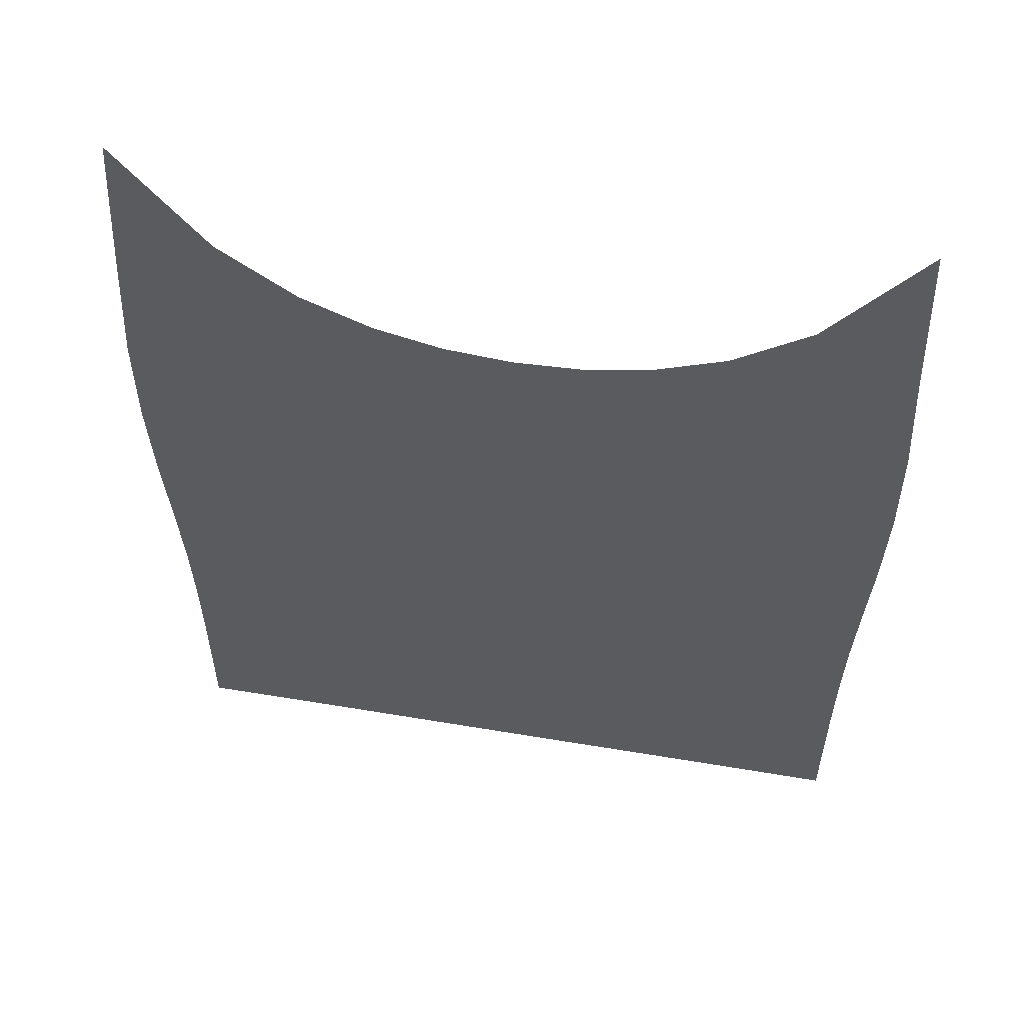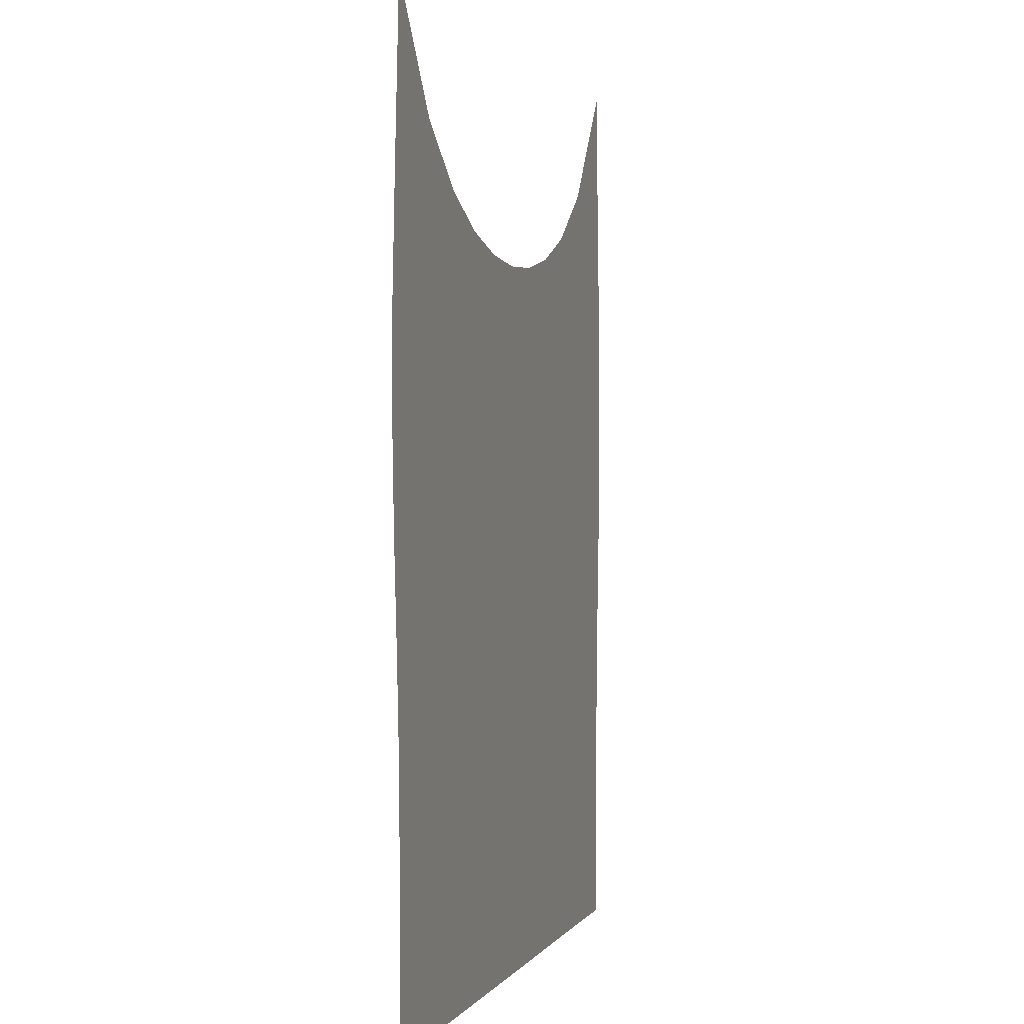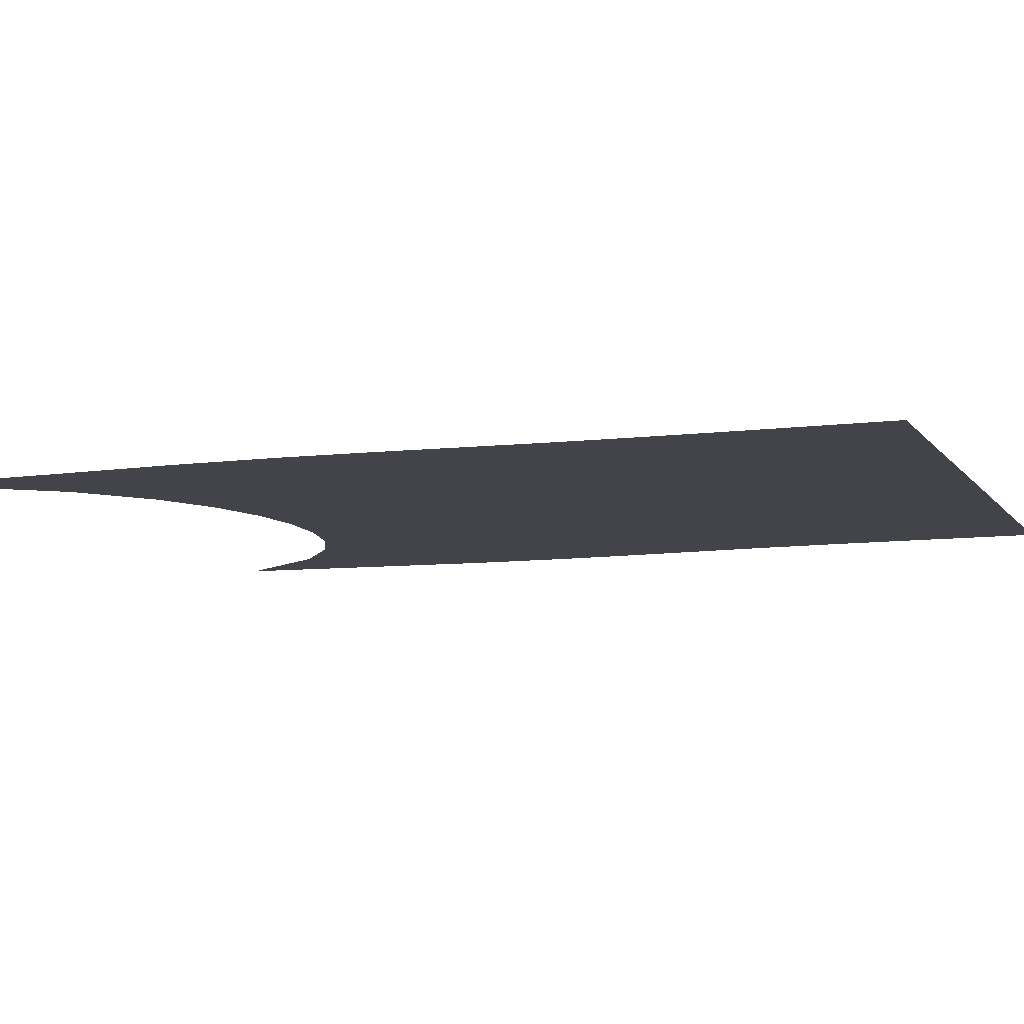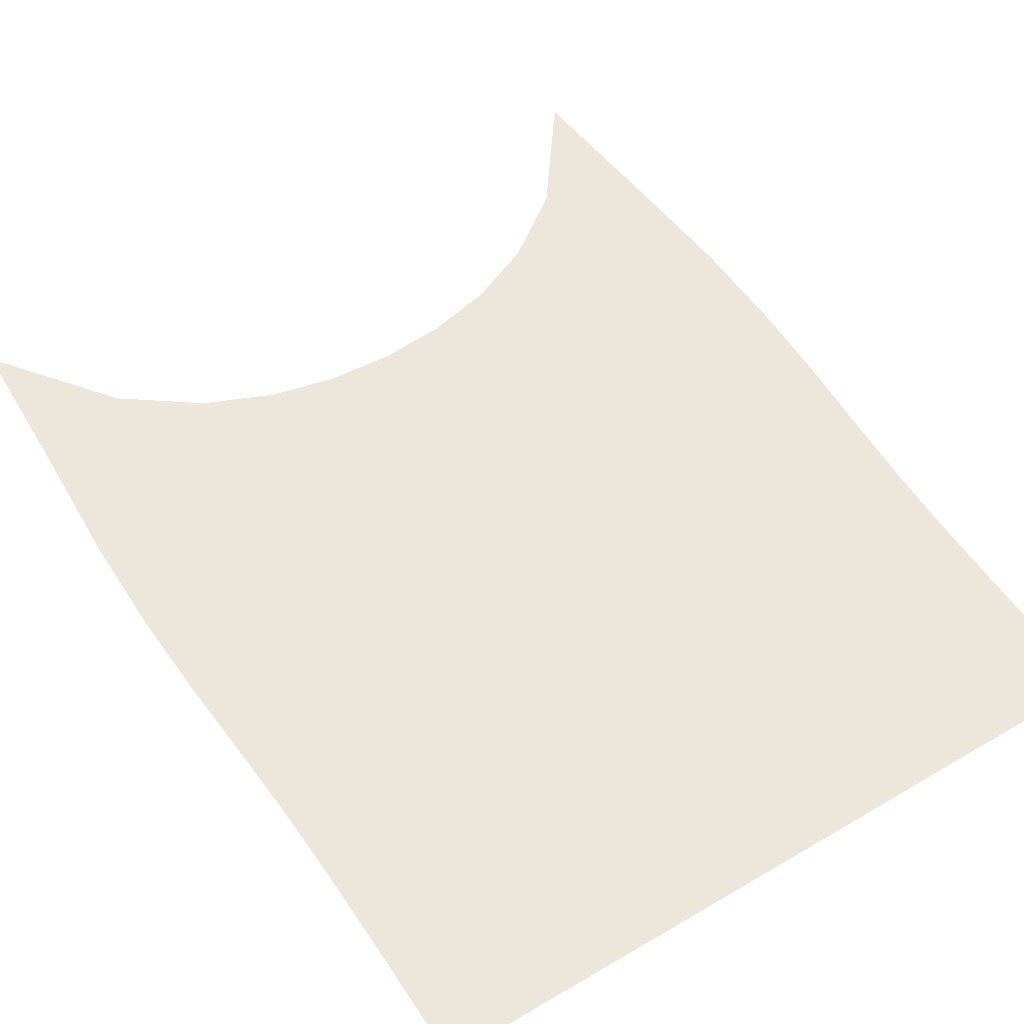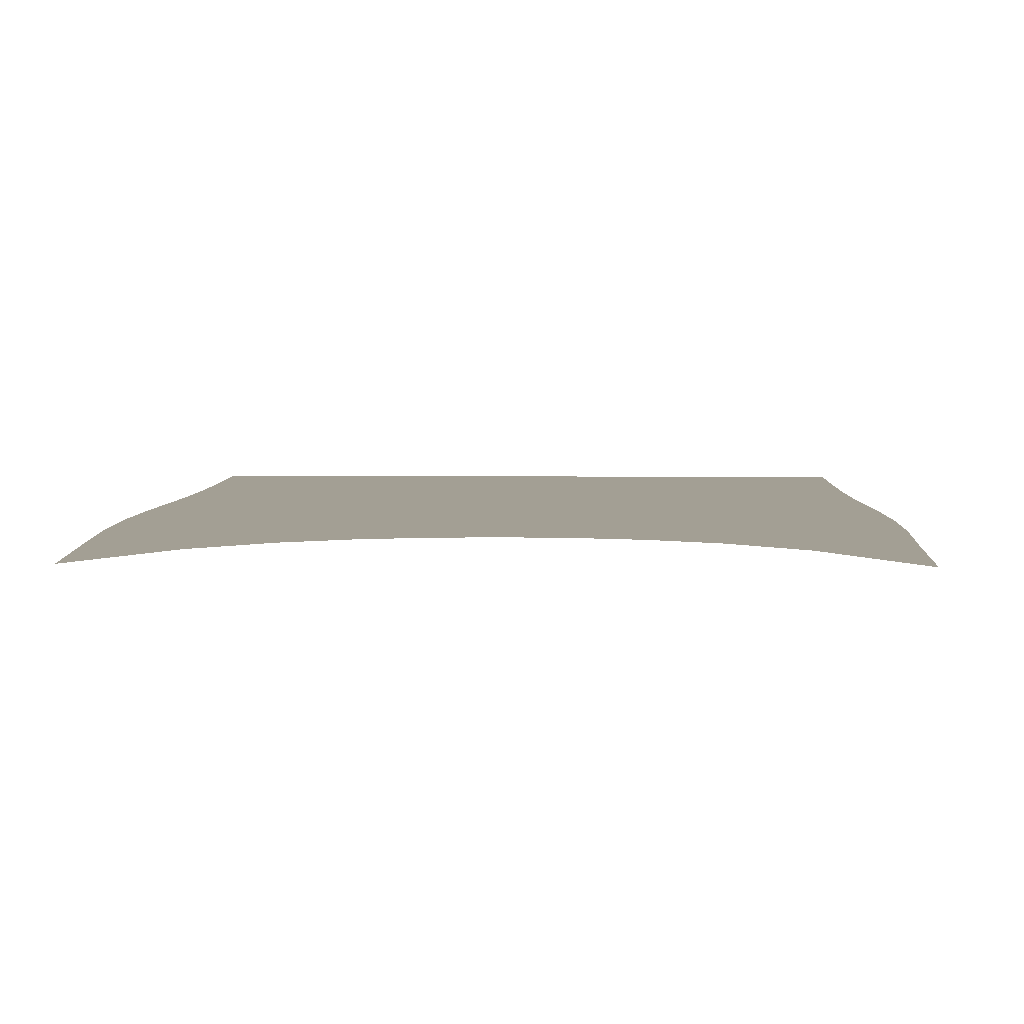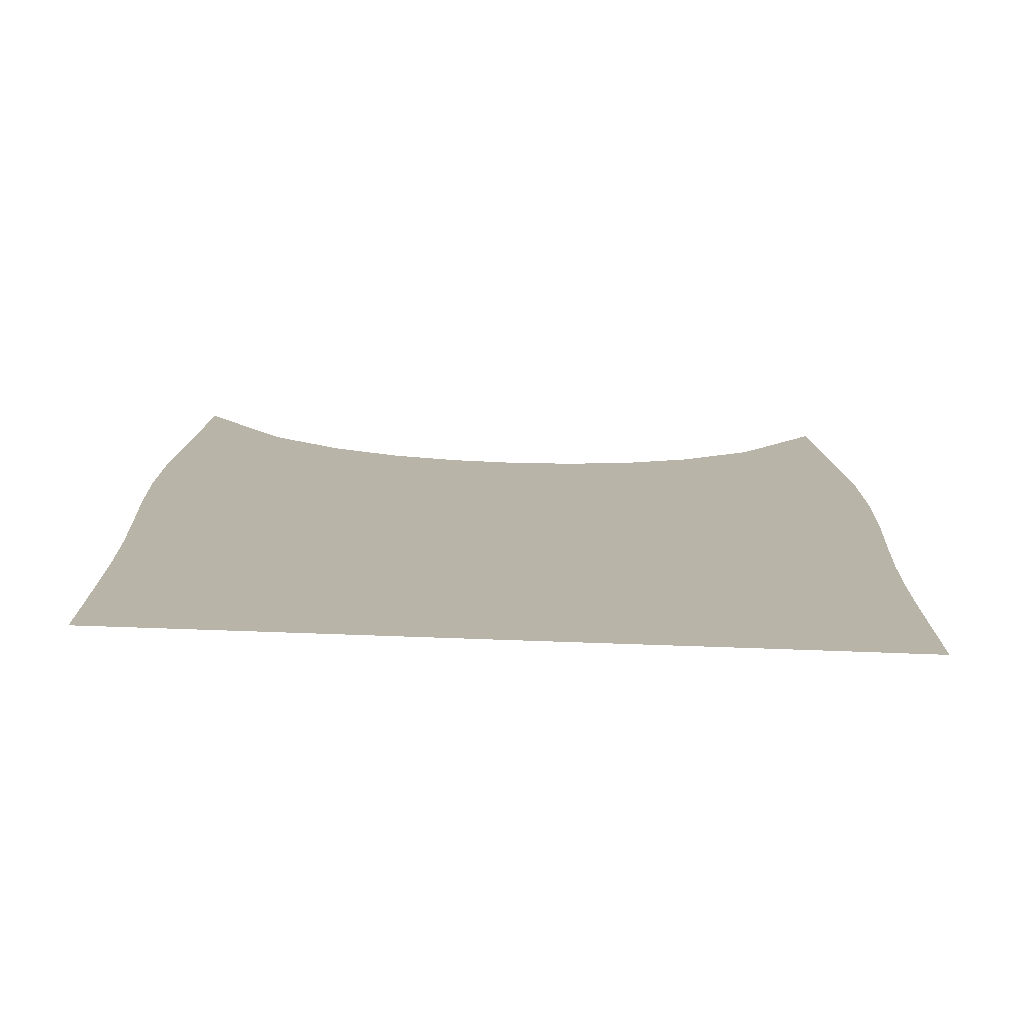
<metadata>
{"format":"obj","ext":"obj","renderer":"f3d","projection":"perspective","resolution":1024,"background":"white","views":[{"elev":56.2,"azim":-170.0,"up":"+Y"},{"elev":1.0,"azim":105.8,"up":"+Y"},{"elev":-8.4,"azim":-69.5,"up":"+Z"},{"elev":52.7,"azim":-32.3,"up":"+Z"},{"elev":5.3,"azim":-178.0,"up":"+Z"},{"elev":-77.2,"azim":-2.0,"up":"+Y"}]}
</metadata>
<code>
v  0.000531  9.998  0
v  0.6227  9.154  0
v  1.136  8.773  0
v  1.607  8.573  0
v  2.061  8.474  0
v  2.511  8.449  0
v  2.962  8.488  0
v  3.42  8.602  0
v  3.894  8.817  0
v  4.408  9.205  0
v  4.999  9.997  0
v  -0.05289  8.821  0
v  0.4533  8.56  0
v  0.9764  8.284  0
v  1.494  8.094  0
v  2.005  7.991  0
v  2.513  7.963  0
v  3.019  8.002  0
v  3.529  8.112  0
v  4.043  8.3  0
v  4.561  8.568  0
v  5.078  8.86  0
v  -0.1001  7.977  0
v  0.3996  7.879  0
v  0.9159  7.724  0
v  1.444  7.588  0
v  1.977  7.504  0
v  2.51  7.478  0
v  3.041  7.51  0
v  3.572  7.596  0
v  4.098  7.73  0
v  4.617  7.888  0
v  5.13  8.001  0
v  -0.1075  7.261  0
v  0.3943  7.23  0
v  0.9071  7.149  0
v  1.433  7.064  0
v  1.968  7.006  0
v  2.506  6.986  0
v  3.043  7.008  0
v  3.577  7.068  0
v  4.105  7.153  0
v  4.623  7.237  0
v  5.133  7.271  0
v  -0.08557  6.619  0
v  0.4149  6.621  0
v  0.9234  6.583  0
v  1.442  6.535  0
v  1.97  6.498  0
v  2.502  6.485  0
v  3.034  6.5  0
v  3.563  6.538  0
v  4.085  6.587  0
v  4.598  6.625  0
v  5.104  6.62  0
v  -0.05044  6.031  0
v  0.4467  6.046  0
v  0.9495  6.032  0
v  1.46  6.006  0
v  1.978  5.985  0
v  2.5  5.978  0
v  3.022  5.987  0
v  3.541  6.009  0
v  4.054  6.035  0
v  4.56  6.049  0
v  5.06  6.03  0
v  -0.02181  5.482  0
v  0.4744  5.497  0
v  0.9731  5.494  0
v  1.477  5.481  0
v  1.987  5.47  0
v  2.499  5.466  0
v  3.012  5.472  0
v  3.522  5.484  0
v  4.028  5.497  0
v  4.528  5.5  0
v  5.025  5.481  0
v  -0.006793  4.957  0
v  0.4907  4.967  0
v  0.9884  4.968  0
v  1.489  4.962  0
v  1.993  4.957  0
v  2.499  4.955  0
v  3.006  4.958  0
v  3.51  4.964  0
v  4.012  4.97  0
v  4.51  4.969  0
v  5.007  4.957  0
v  -0.001318  4.445  0
v  0.4975  4.45  0
v  0.9959  4.451  0
v  1.496  4.449  0
v  1.997  4.447  0
v  2.5  4.446  0
v  3.002  4.448  0
v  3.504  4.451  0
v  4.004  4.453  0
v  4.503  4.452  0
v  5.001  4.445  0
v  3e-05  3.939  0
v  0.4997  3.942  0
v  0.9988  3.943  0
v  1.498  3.942  0
v  1.999  3.941  0
v  2.5  3.941  0
v  3.001  3.941  0
v  3.502  3.943  0
v  4.001  3.944  0
v  4.5  3.943  0
v  5  3.939  0
v  0.000531  3.436  0
v  0.5004  3.439  0
v  0.9996  3.439  0
v  1.499  3.438  0
v  1.999  3.438  0
v  2.5  3.438  0
v  3.001  3.438  0
v  3.501  3.439  0
v  4.001  3.44  0
v  4.5  3.439  0
v  4.999  3.436  0
f 1 2 13
f 1 13 12
f 2 3 14
f 2 14 13
f 3 4 15
f 3 15 14
f 4 5 16
f 4 16 15
f 5 6 17
f 5 17 16
f 6 7 18
f 6 18 17
f 7 8 19
f 7 19 18
f 8 9 20
f 8 20 19
f 9 10 21
f 9 21 20
f 10 11 22
f 10 22 21
f 12 13 24
f 12 24 23
f 13 14 25
f 13 25 24
f 14 15 26
f 14 26 25
f 15 16 27
f 15 27 26
f 16 17 28
f 16 28 27
f 17 18 29
f 17 29 28
f 18 19 30
f 18 30 29
f 19 20 31
f 19 31 30
f 20 21 32
f 20 32 31
f 21 22 33
f 21 33 32
f 23 24 35
f 23 35 34
f 24 25 36
f 24 36 35
f 25 26 37
f 25 37 36
f 26 27 38
f 26 38 37
f 27 28 39
f 27 39 38
f 28 29 40
f 28 40 39
f 29 30 41
f 29 41 40
f 30 31 42
f 30 42 41
f 31 32 43
f 31 43 42
f 32 33 44
f 32 44 43
f 34 35 46
f 34 46 45
f 35 36 47
f 35 47 46
f 36 37 48
f 36 48 47
f 37 38 49
f 37 49 48
f 38 39 50
f 38 50 49
f 39 40 51
f 39 51 50
f 40 41 52
f 40 52 51
f 41 42 53
f 41 53 52
f 42 43 54
f 42 54 53
f 43 44 55
f 43 55 54
f 45 46 57
f 45 57 56
f 46 47 58
f 46 58 57
f 47 48 59
f 47 59 58
f 48 49 60
f 48 60 59
f 49 50 61
f 49 61 60
f 50 51 62
f 50 62 61
f 51 52 63
f 51 63 62
f 52 53 64
f 52 64 63
f 53 54 65
f 53 65 64
f 54 55 66
f 54 66 65
f 56 57 68
f 56 68 67
f 57 58 69
f 57 69 68
f 58 59 70
f 58 70 69
f 59 60 71
f 59 71 70
f 60 61 72
f 60 72 71
f 61 62 73
f 61 73 72
f 62 63 74
f 62 74 73
f 63 64 75
f 63 75 74
f 64 65 76
f 64 76 75
f 65 66 77
f 65 77 76
f 67 68 79
f 67 79 78
f 68 69 80
f 68 80 79
f 69 70 81
f 69 81 80
f 70 71 82
f 70 82 81
f 71 72 83
f 71 83 82
f 72 73 84
f 72 84 83
f 73 74 85
f 73 85 84
f 74 75 86
f 74 86 85
f 75 76 87
f 75 87 86
f 76 77 88
f 76 88 87
f 78 79 90
f 78 90 89
f 79 80 91
f 79 91 90
f 80 81 92
f 80 92 91
f 81 82 93
f 81 93 92
f 82 83 94
f 82 94 93
f 83 84 95
f 83 95 94
f 84 85 96
f 84 96 95
f 85 86 97
f 85 97 96
f 86 87 98
f 86 98 97
f 87 88 99
f 87 99 98
f 89 90 101
f 89 101 100
f 90 91 102
f 90 102 101
f 91 92 103
f 91 103 102
f 92 93 104
f 92 104 103
f 93 94 105
f 93 105 104
f 94 95 106
f 94 106 105
f 95 96 107
f 95 107 106
f 96 97 108
f 96 108 107
f 97 98 109
f 97 109 108
f 98 99 110
f 98 110 109
f 100 101 112
f 100 112 111
f 101 102 113
f 101 113 112
f 102 103 114
f 102 114 113
f 103 104 115
f 103 115 114
f 104 105 116
f 104 116 115
f 105 106 117
f 105 117 116
f 106 107 118
f 106 118 117
f 107 108 119
f 107 119 118
f 108 109 120
f 108 120 119
f 109 110 121
f 109 121 120

</code>
